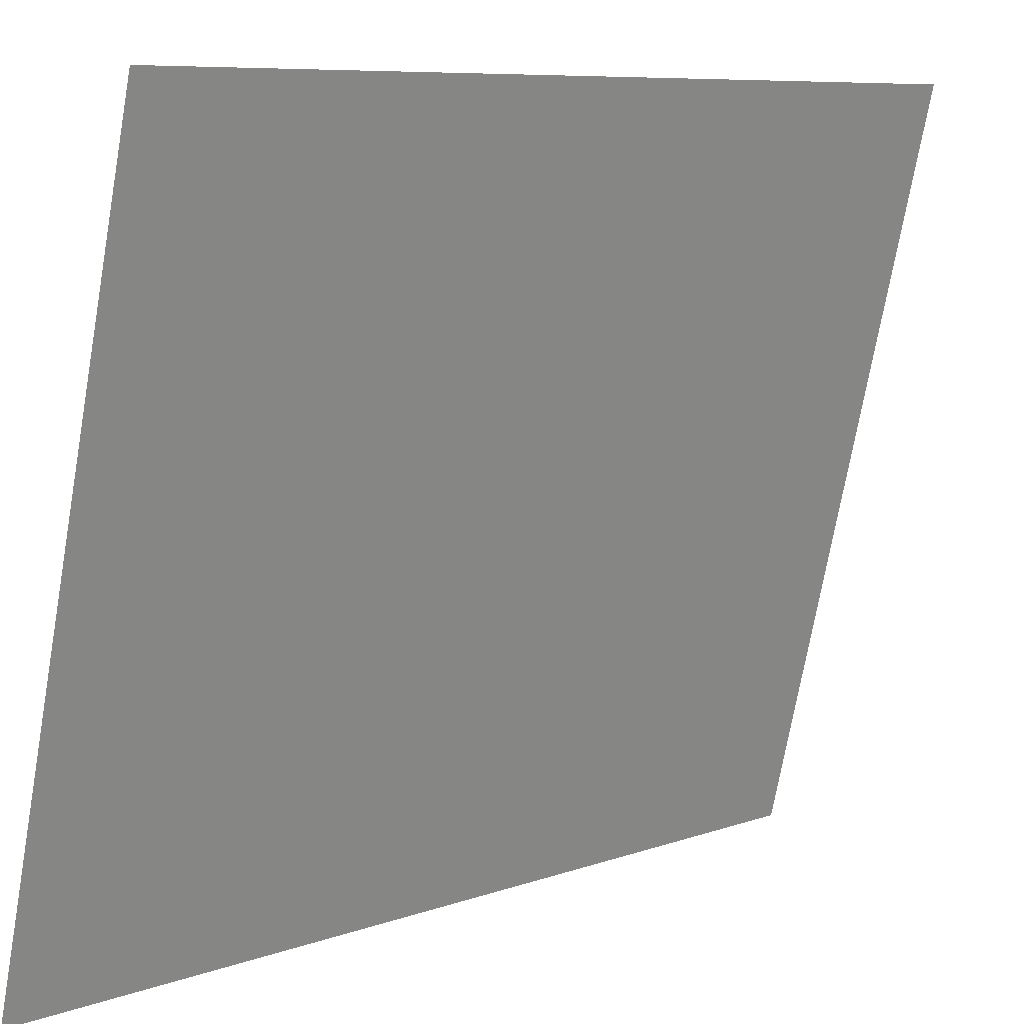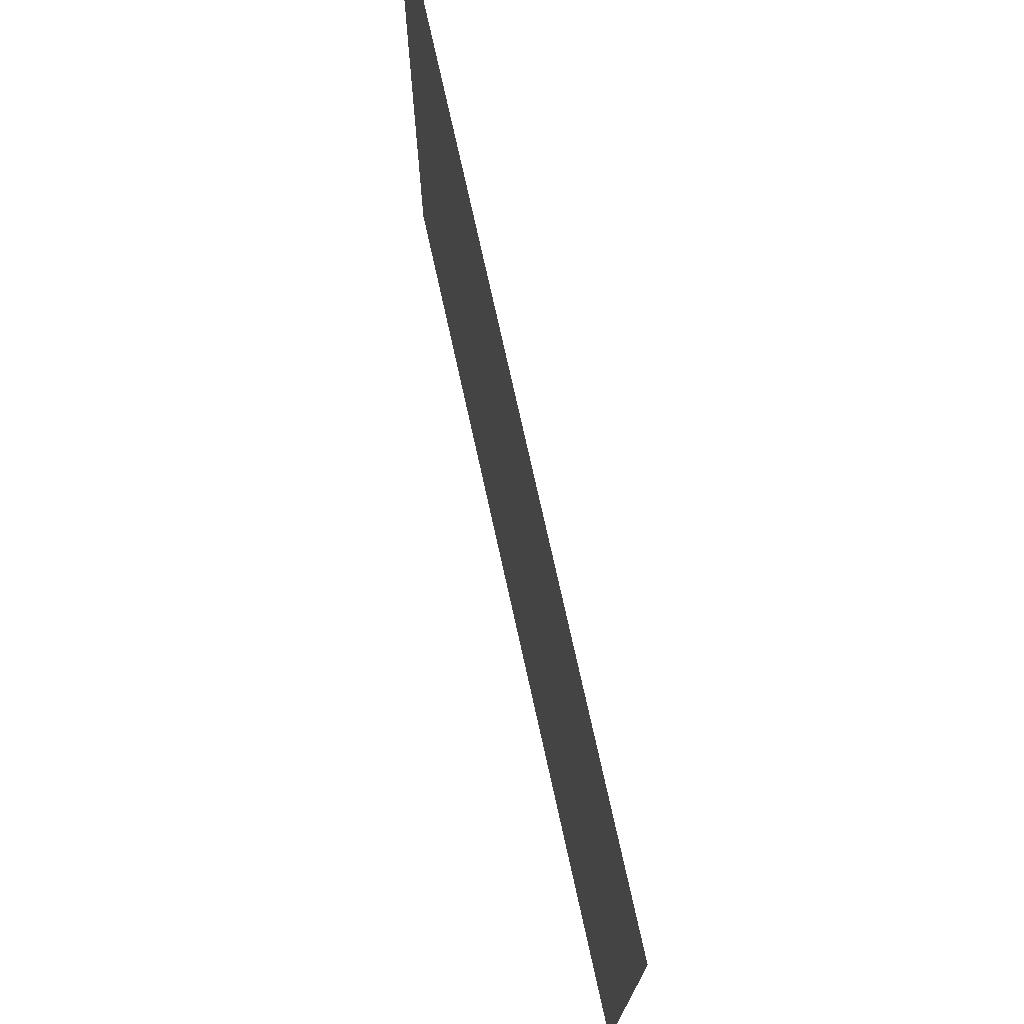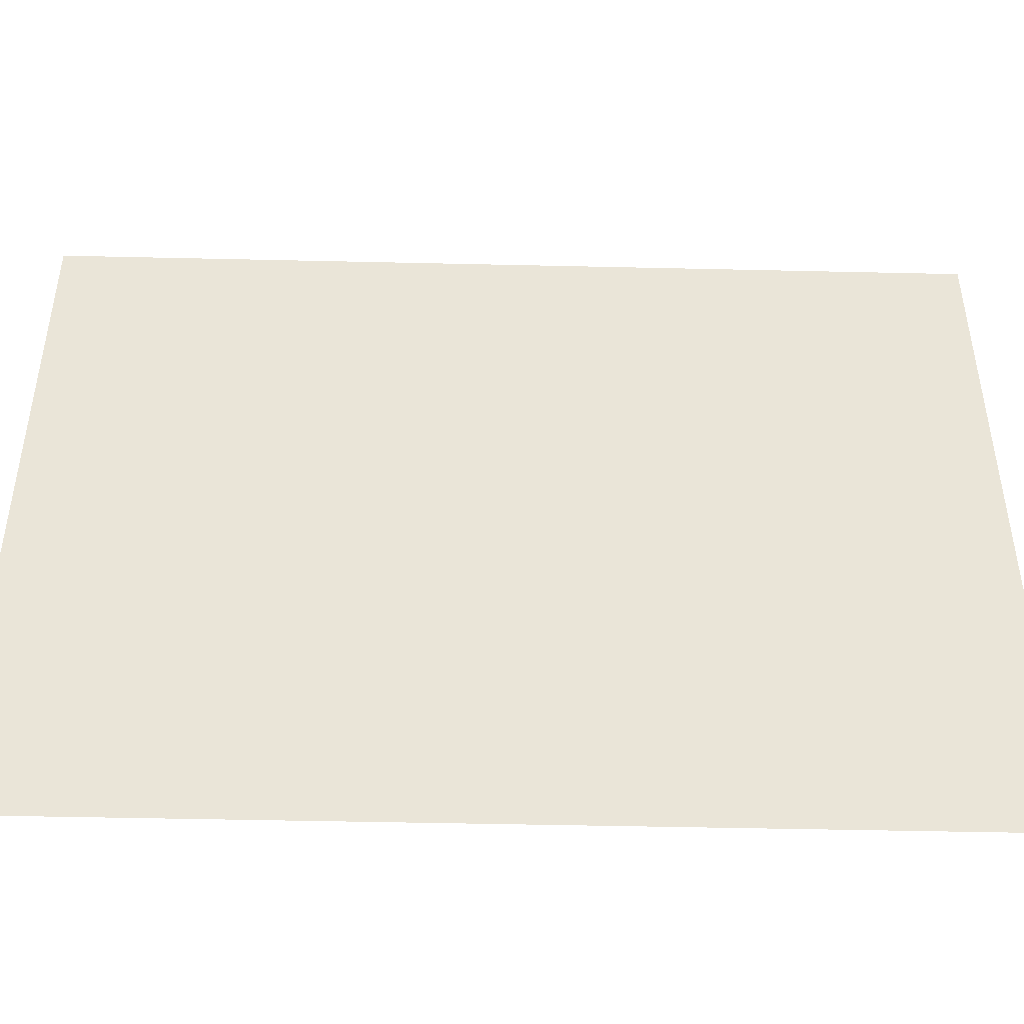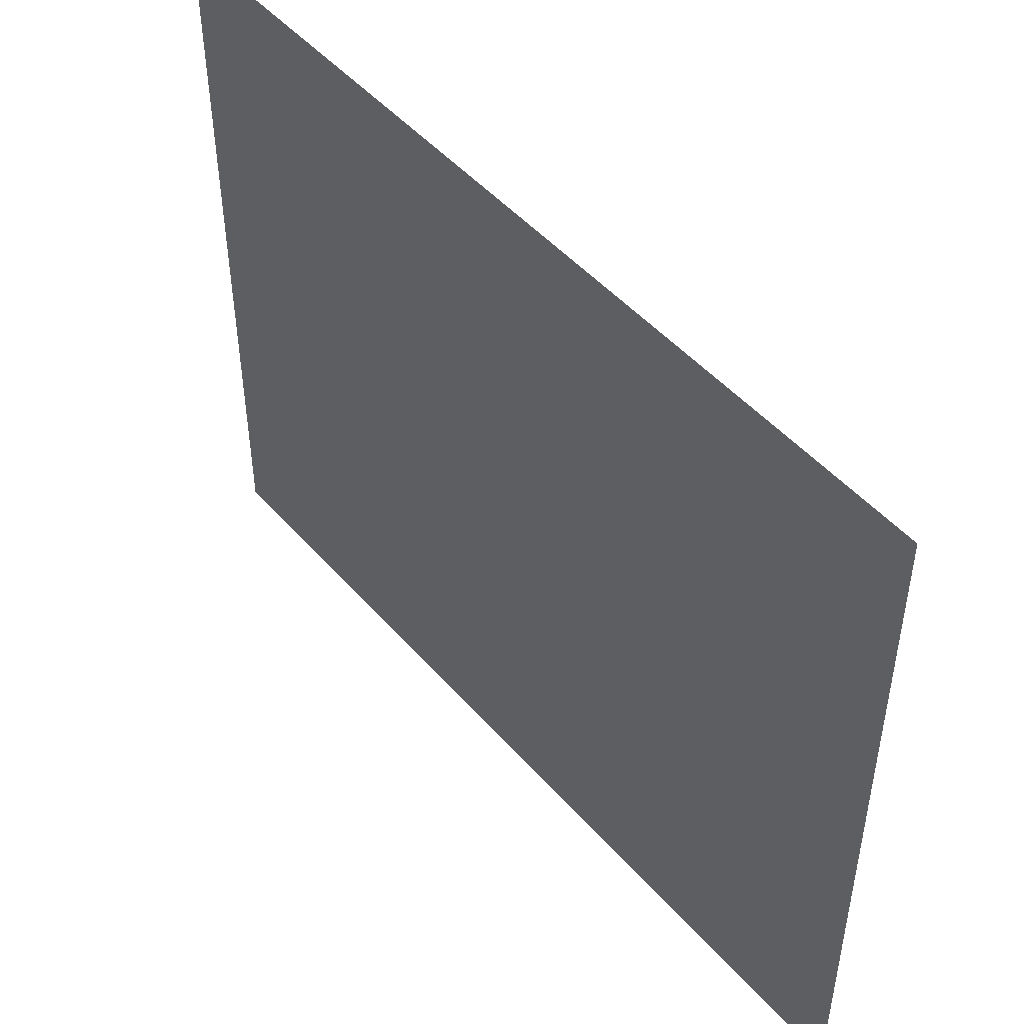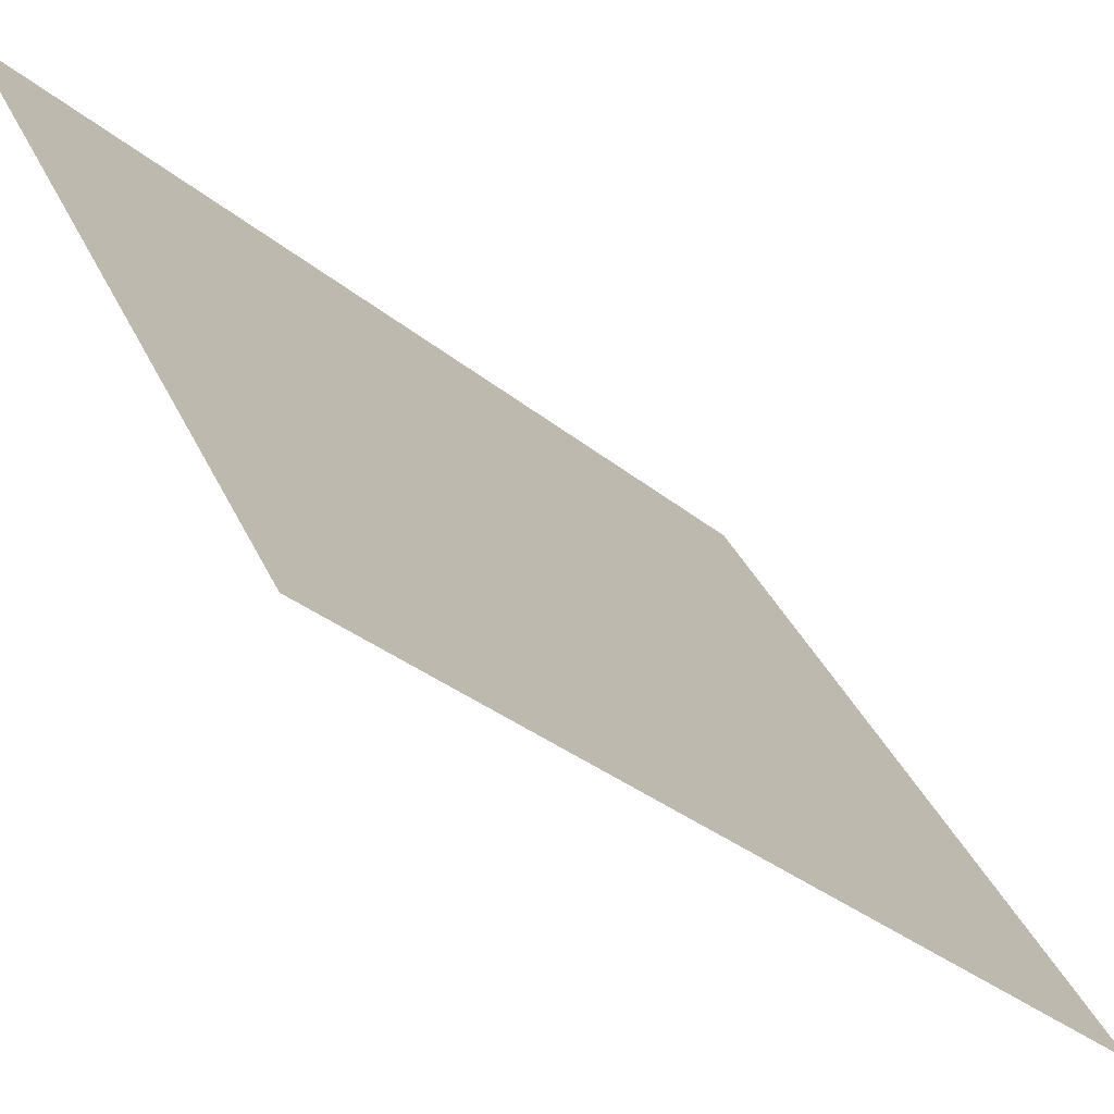
<metadata>
{"format":"obj","ext":"obj","renderer":"f3d","projection":"perspective","resolution":1024,"background":"white","views":[{"elev":-72.4,"azim":-10.0,"up":"+Y"},{"elev":73.9,"azim":-57.4,"up":"+Z"},{"elev":-46.2,"azim":-136.5,"up":"+Z"},{"elev":48.3,"azim":-84.0,"up":"+Z"},{"elev":37.1,"azim":157.4,"up":"+Y"}]}
</metadata>
<code>
o #ID159
v -0.2856 -0.2236 -0.159
v -0.2232 -0.1612 -0.2294
v -0.2856 -0.2236 -0.2294
v -0.2232 -0.1612 -0.159
v -0.2232 -0.1612 -0.159
v -0.2856 -0.2236 -0.159
v -0.2232 -0.1612 -0.2294
v -0.2856 -0.2236 -0.2294
f 1 2 3
f 2 1 4
f 5 6 7
f 8 7 6

</code>
